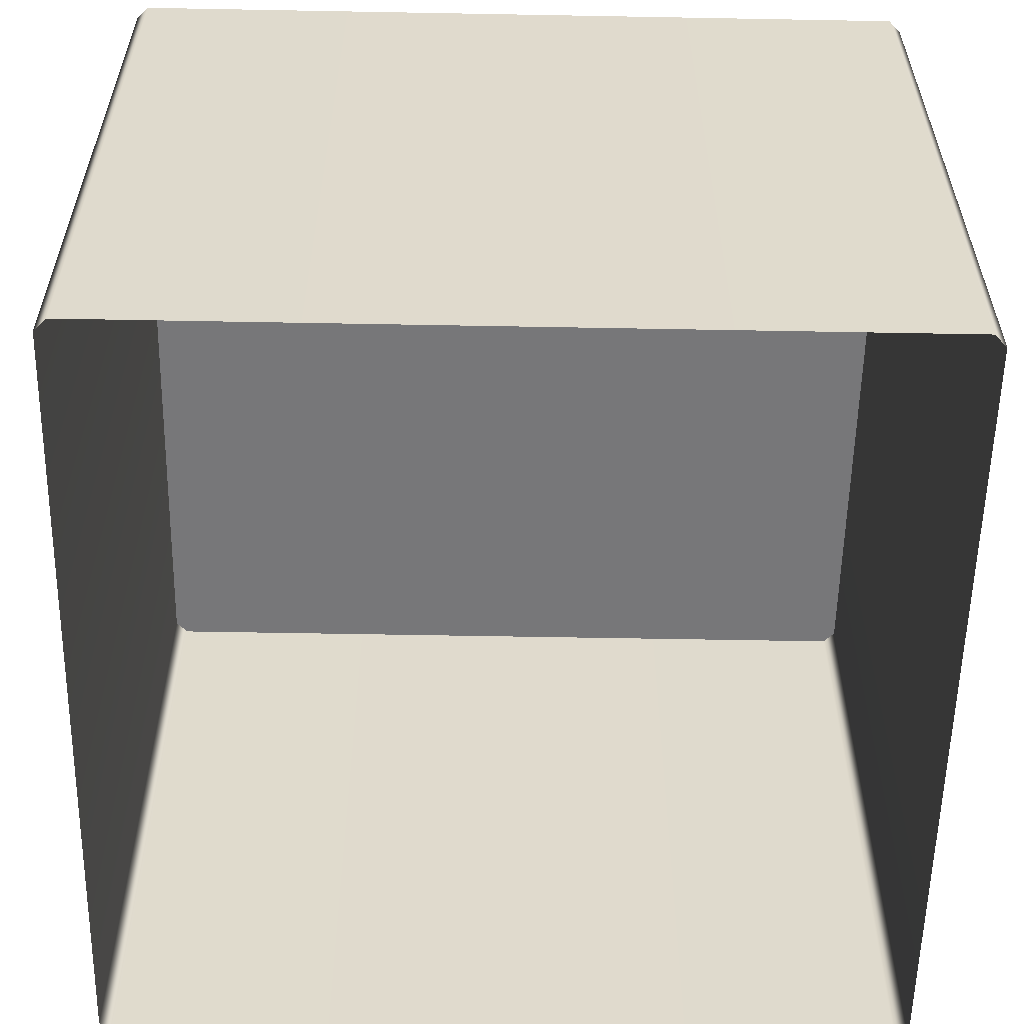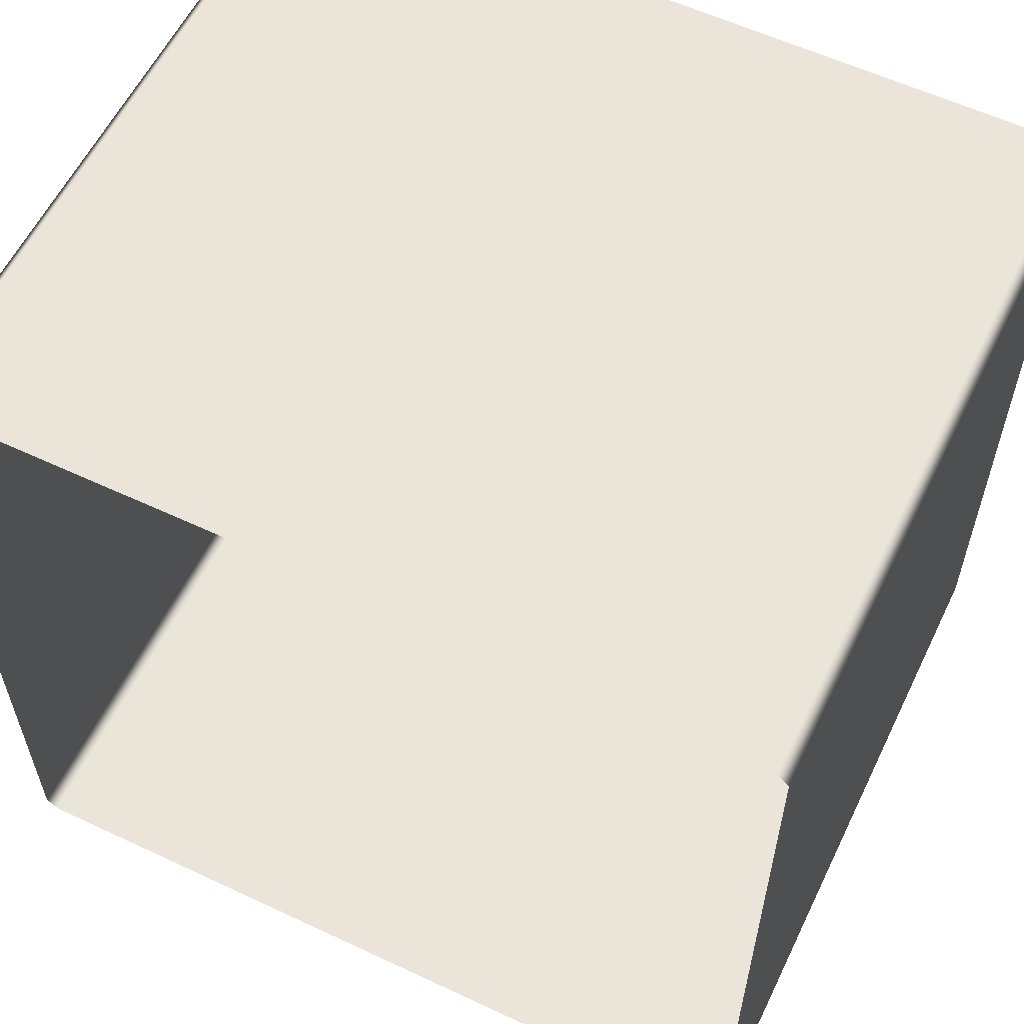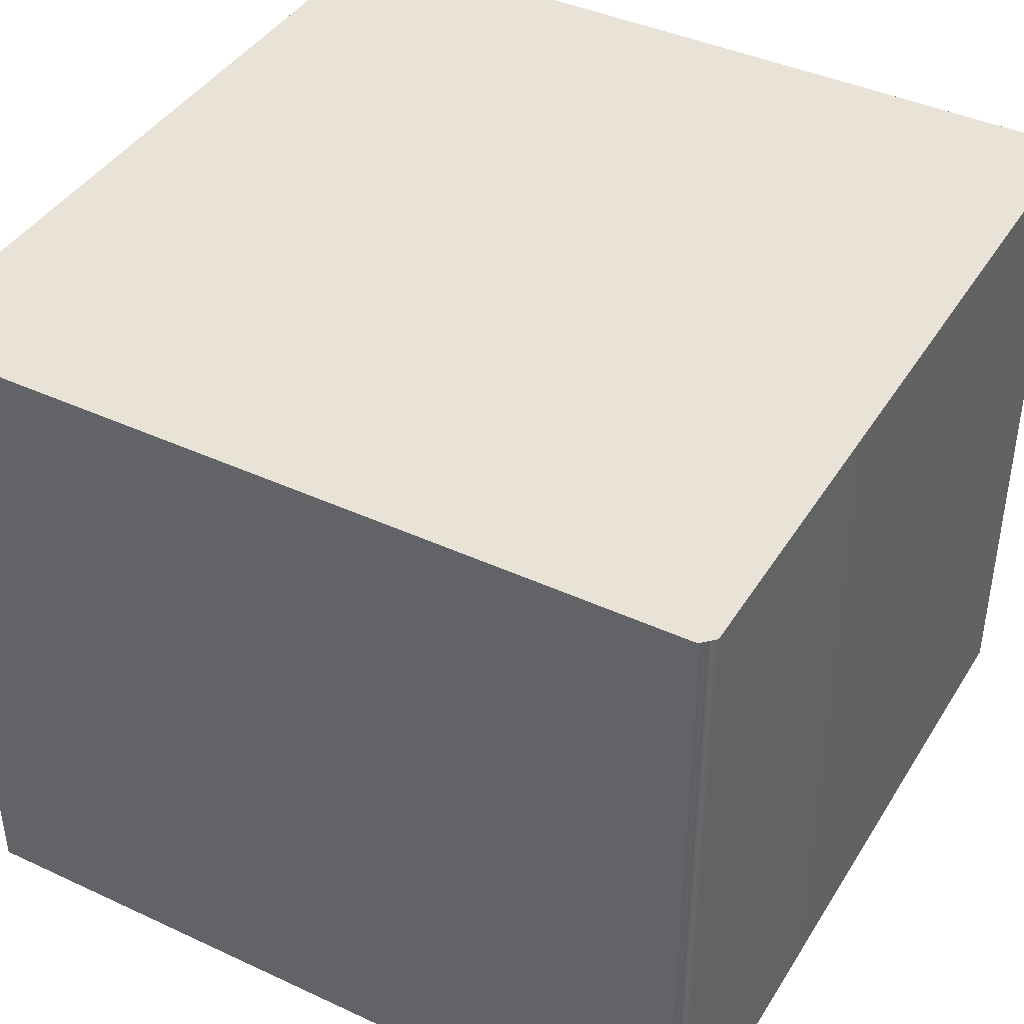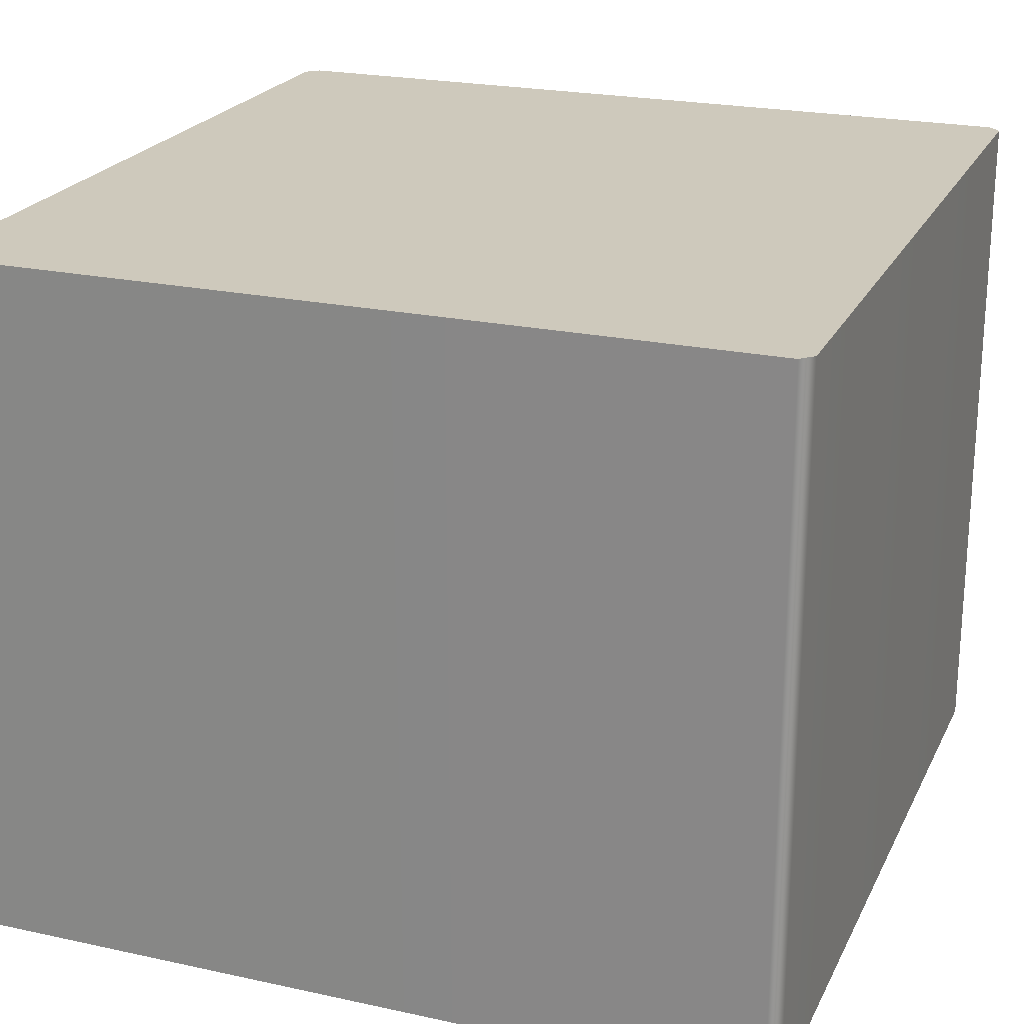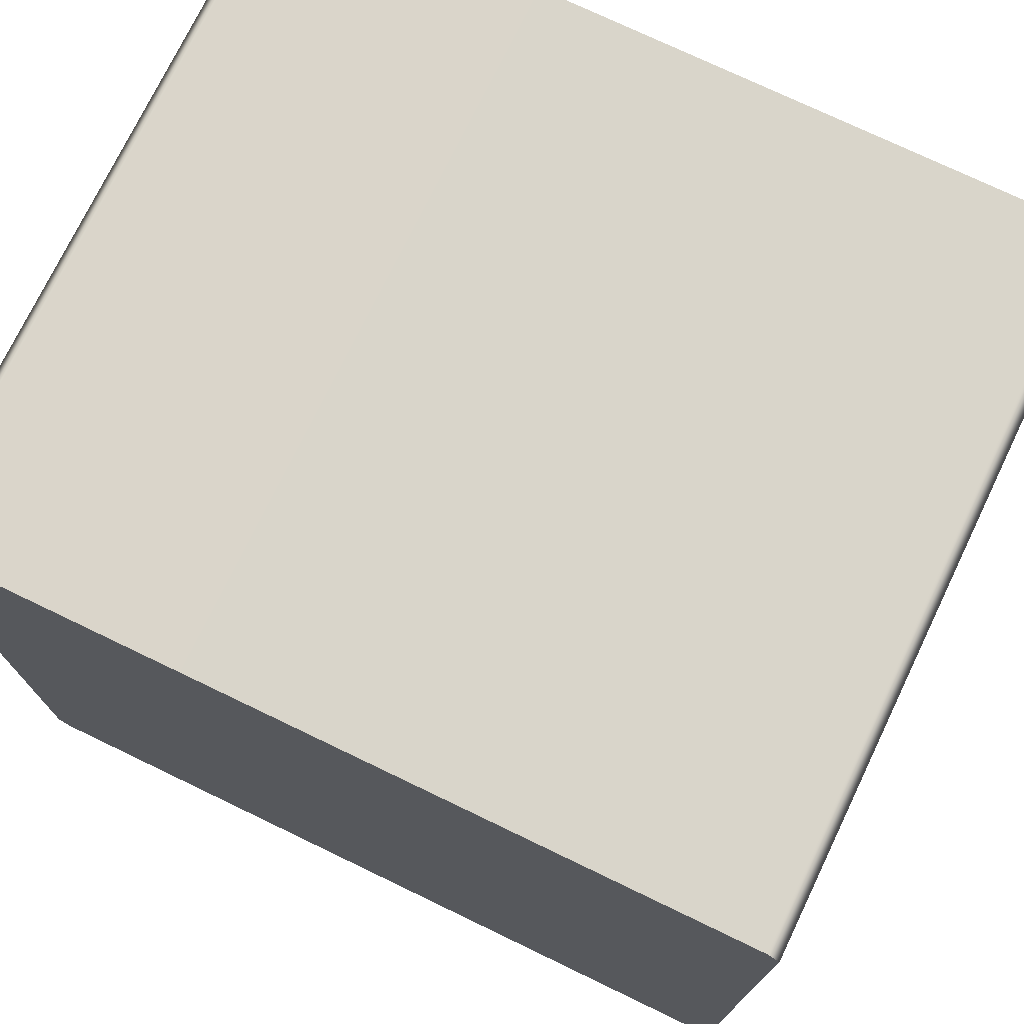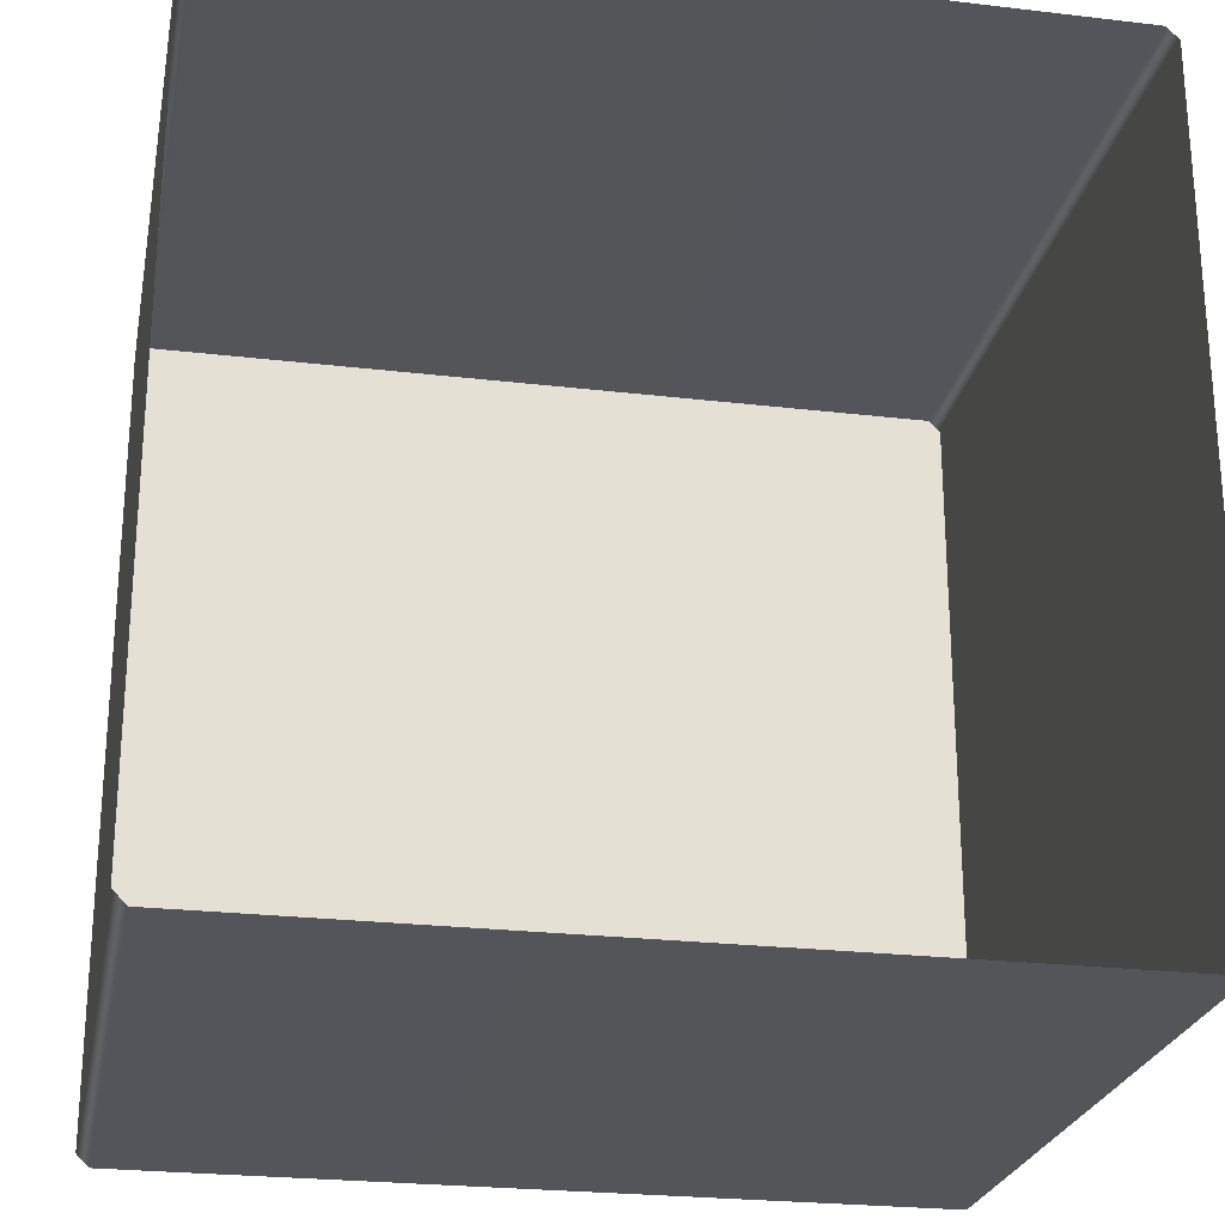
<metadata>
{"format":"obj","ext":"obj","renderer":"f3d","projection":"perspective","resolution":1024,"background":"white","views":[{"elev":-57.2,"azim":88.9,"up":"+Y"},{"elev":58.8,"azim":25.8,"up":"+Z"},{"elev":41.4,"azim":-60.7,"up":"+Y"},{"elev":22.5,"azim":20.6,"up":"+Y"},{"elev":74.4,"azim":-154.3,"up":"+Z"},{"elev":-24.8,"azim":-10.9,"up":"+Z"}]}
</metadata>
<code>
g S_Outworld_prop_0367
v 50 0.001919 -48.5
v -48.5 0.001919 50
v -50 0.001919 48.5
v 48.5 0.001919 -50
v 48.5 0.001919 50
v 50 0.001919 48.5
v -48.5 0.001919 -50
v -50 0.001919 -48.5
v 50 0.001919 -48.5
v 48.5 0.001919 -50
v 48.5 -85.13 -50
v 50 -85.13 -48.5
v -48.5 -85.13 -50
v -48.5 0.001919 -50
v 50 0.001919 48.5
v 50 -85.13 48.5
v 48.5 0.001919 50
v 48.5 -85.13 50
v -48.5 0.001919 -50
v -50 0.001919 -48.5
v -50 -85.13 -48.5
v -48.5 -85.13 -50
v -50 -85.13 48.5
v -50 0.001919 48.5
v -48.5 -85.13 50
v -48.5 0.001919 50
v 48.5 -85.13 50
v 48.5 0.001919 50
g S_Outworld_prop_0367_0
f 3 2 1
f 4 3 1
f 2 5 1
f 5 6 1
f 4 7 3
f 7 8 3
f 11 10 9
f 12 11 9
f 11 13 10
f 13 14 10
f 12 9 15
f 16 12 15
f 16 15 17
f 18 16 17
f 21 20 19
f 22 21 19
f 21 23 20
f 23 24 20
f 23 25 24
f 25 26 24
f 25 27 26
f 27 28 26

</code>
